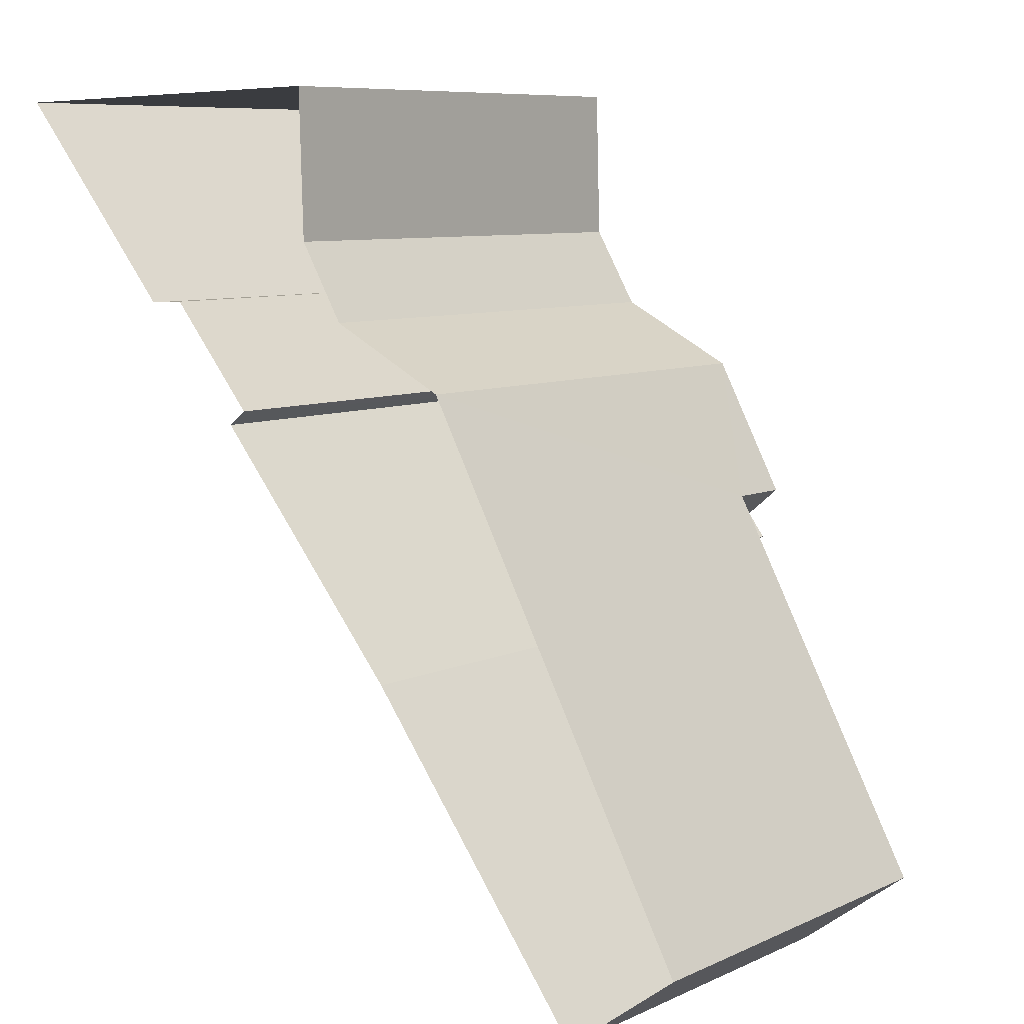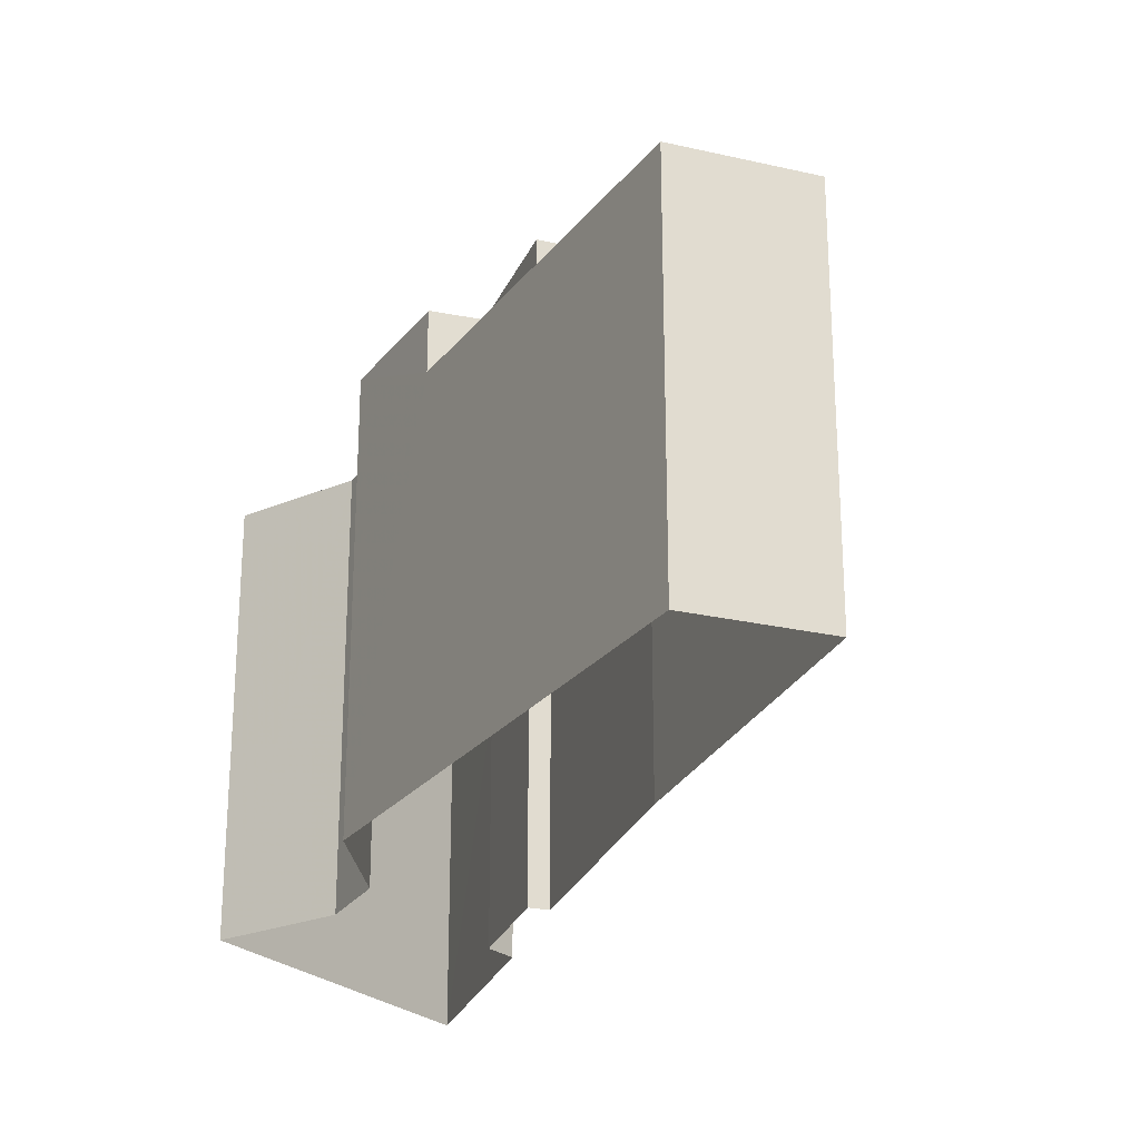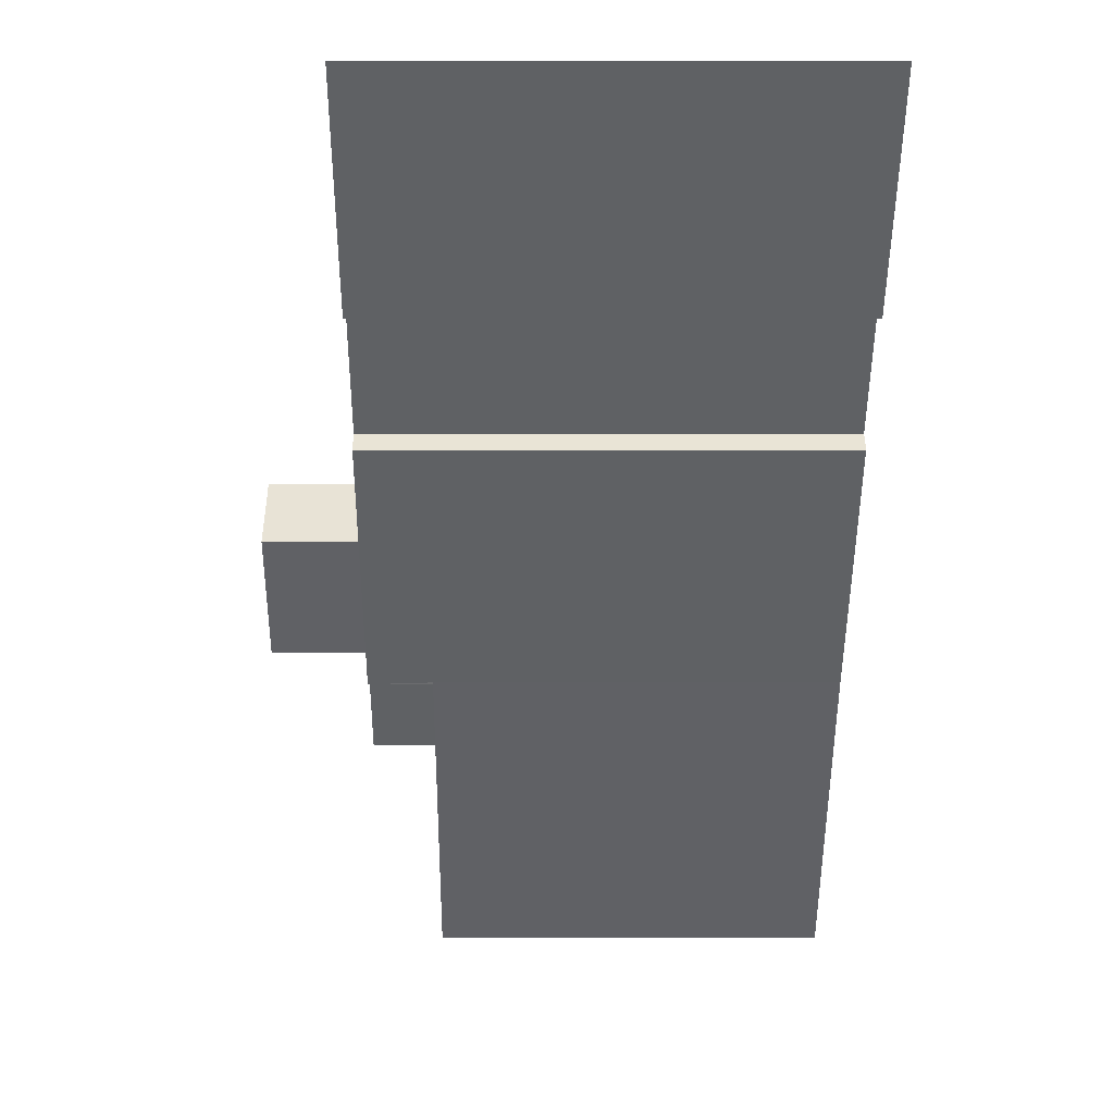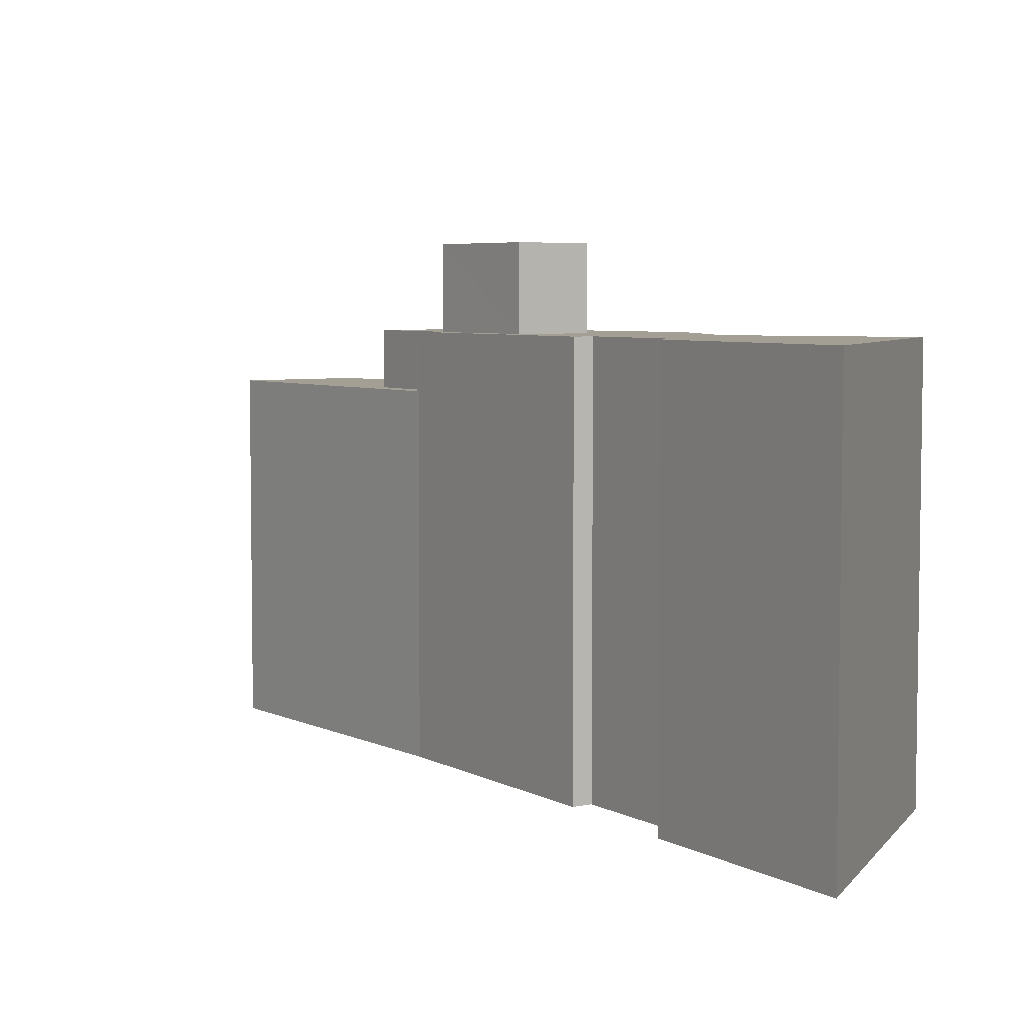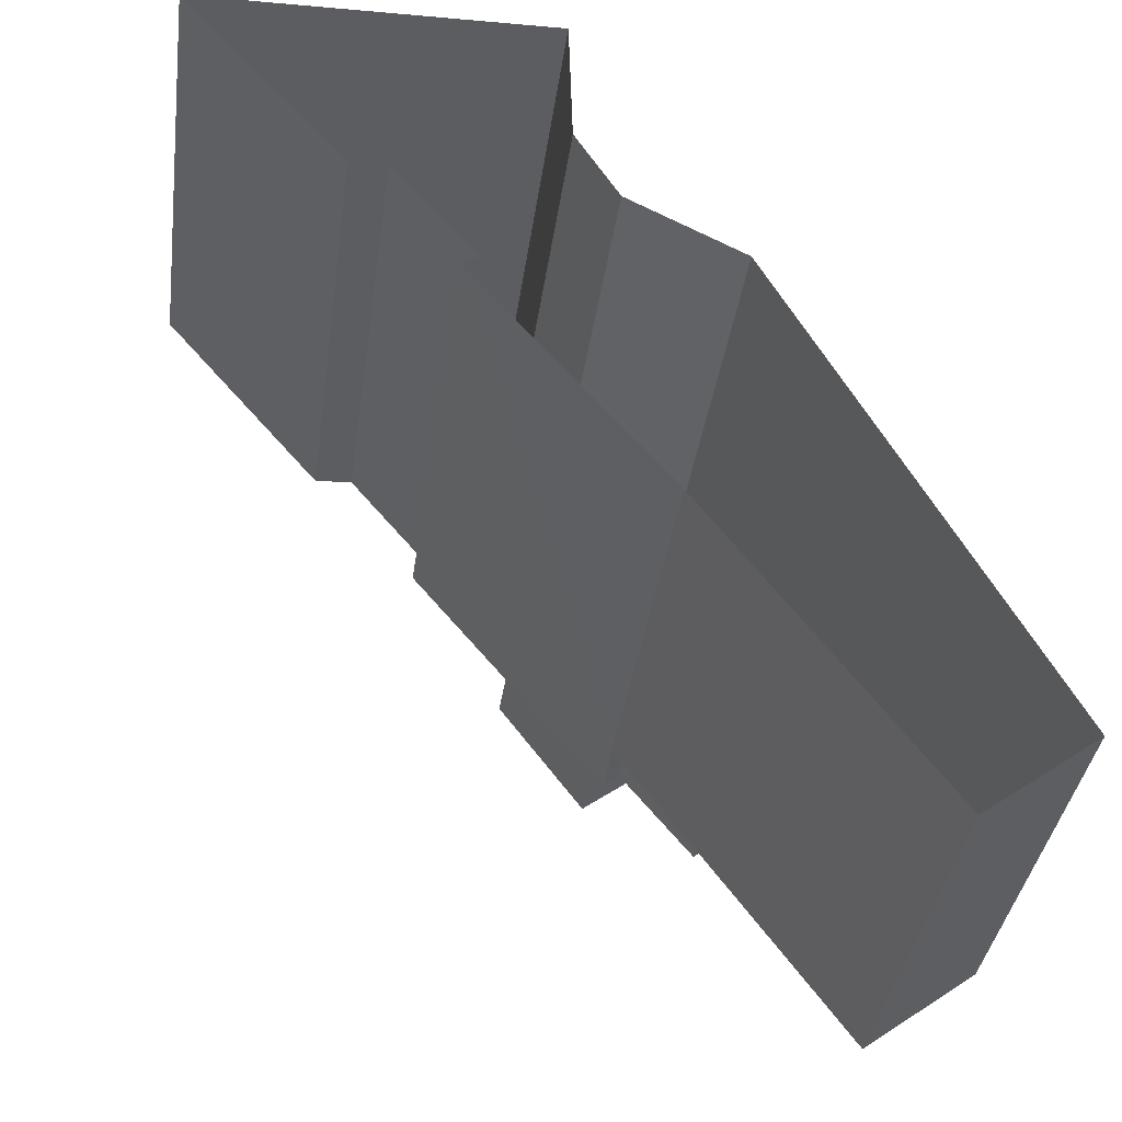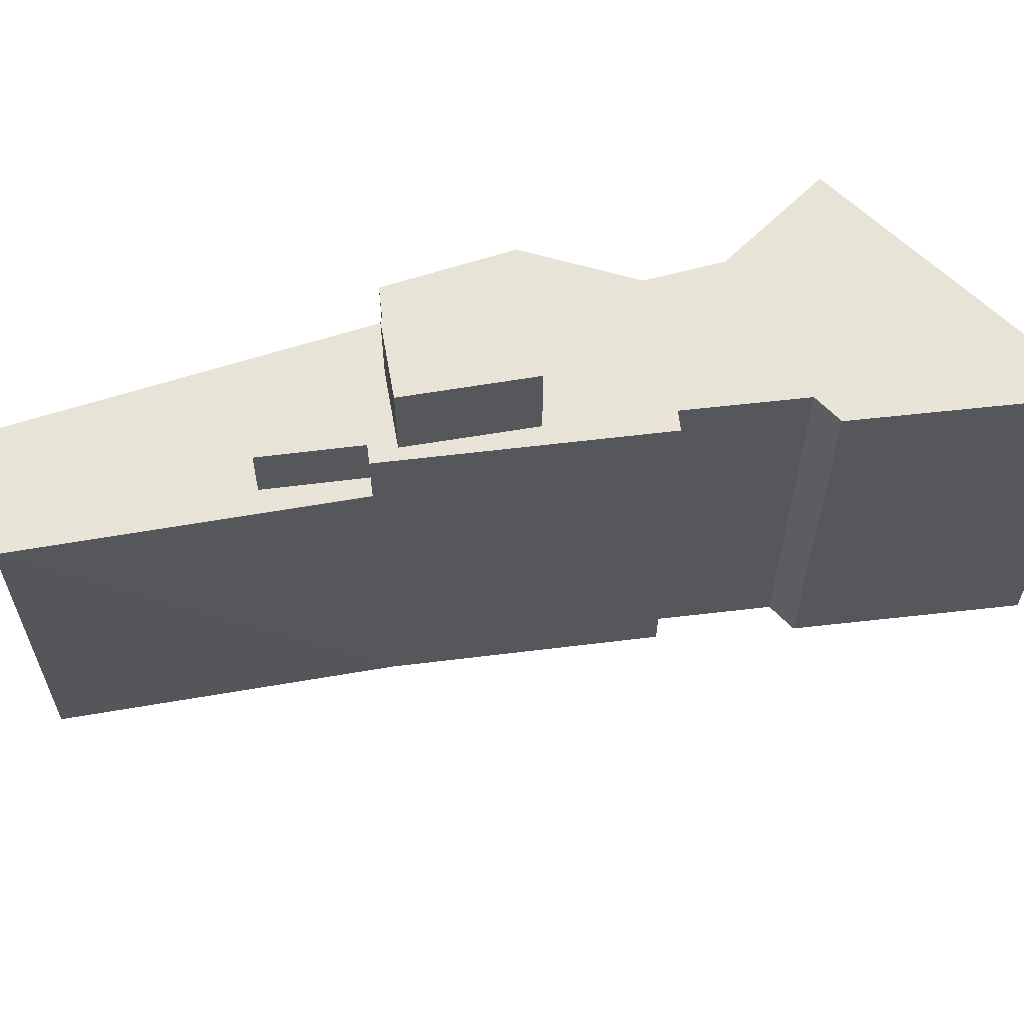
<metadata>
{"format":"obj","ext":"obj","renderer":"f3d","projection":"perspective","resolution":1024,"background":"white","views":[{"elev":8.0,"azim":-141.3,"up":"+Y"},{"elev":-25.2,"azim":-57.0,"up":"+Z"},{"elev":3.8,"azim":89.7,"up":"+Y"},{"elev":5.3,"azim":108.3,"up":"+Z"},{"elev":-37.3,"azim":172.2,"up":"+Y"},{"elev":61.5,"azim":43.4,"up":"+Z"}]}
</metadata>
<code>
v -3.726e+05 -1.051e+05 25.15
v -3.726e+05 -1.051e+05 25.15
v -3.726e+05 -1.051e+05 25.15
v -3.726e+05 -1.051e+05 25.15
v -3.726e+05 -1.051e+05 25.15
v -3.726e+05 -1.051e+05 25.16
v -3.726e+05 -1.051e+05 25.16
v -3.726e+05 -1.051e+05 25.15
v -3.726e+05 -1.051e+05 25.16
v -3.726e+05 -1.051e+05 25.15
v -3.726e+05 -1.051e+05 25.15
v -3.726e+05 -1.051e+05 25.15
v -3.726e+05 -1.051e+05 41.41
v -3.726e+05 -1.051e+05 41.41
v -3.726e+05 -1.051e+05 41.41
v -3.726e+05 -1.051e+05 41.41
v -3.726e+05 -1.051e+05 41.41
v -3.726e+05 -1.051e+05 41.41
v -3.726e+05 -1.051e+05 41.41
v -3.726e+05 -1.051e+05 41.41
v -3.726e+05 -1.051e+05 41.41
v -3.726e+05 -1.051e+05 41.41
v -3.726e+05 -1.051e+05 41.41
v -3.726e+05 -1.051e+05 44.01
v -3.726e+05 -1.051e+05 44.02
v -3.726e+05 -1.051e+05 44.01
v -3.726e+05 -1.051e+05 44.01
v -3.726e+05 -1.051e+05 44.01
v -3.726e+05 -1.051e+05 44.01
v -3.726e+05 -1.051e+05 44.01
v -3.726e+05 -1.051e+05 44.01
v -3.726e+05 -1.051e+05 44.01
v -3.726e+05 -1.051e+05 44.01
v -3.726e+05 -1.051e+05 44.01
v -3.726e+05 -1.051e+05 44.01
v -3.726e+05 -1.051e+05 44.01
v -3.726e+05 -1.051e+05 44.01
v -3.726e+05 -1.051e+05 44.01
v -3.726e+05 -1.051e+05 44.01
v -3.726e+05 -1.051e+05 44.01
v -3.726e+05 -1.051e+05 44.01
v -3.726e+05 -1.051e+05 44.01
v -3.726e+05 -1.051e+05 44.01
v -3.726e+05 -1.051e+05 44.01
v -3.726e+05 -1.051e+05 47.81
v -3.726e+05 -1.051e+05 47.81
v -3.726e+05 -1.051e+05 47.81
v -3.726e+05 -1.051e+05 47.81
f 1 2 3
f 4 2 1
f 5 6 7
f 3 8 1
f 6 9 7
f 4 10 11
f 11 10 5
f 10 12 6
f 4 1 10
f 10 6 5
f 13 14 15
f 15 16 17
f 18 19 14
f 20 19 21
f 22 13 17
f 23 21 18
f 13 18 14
f 17 13 15
f 21 19 18
f 24 25 26
f 27 28 29
f 26 30 31
f 32 27 29
f 31 30 32
f 33 34 35
f 25 35 26
f 36 37 38
f 37 39 38
f 40 33 41
f 42 39 37
f 27 43 28
f 44 36 43
f 44 37 36
f 40 41 44
f 26 35 30
f 32 30 27
f 35 34 30
f 34 33 40
f 44 43 27
f 40 44 27
f 45 46 47
f 48 45 47
f 42 8 3
f 39 42 3
f 21 26 31
f 21 23 26
f 28 11 5
f 28 43 11
f 15 7 9
f 15 14 7
f 22 33 35
f 22 17 33
f 23 24 26
f 23 18 24
f 41 12 10
f 44 41 10
f 19 32 29
f 19 20 32
f 22 35 25
f 13 22 25
f 6 12 16
f 12 41 16
f 16 33 17
f 16 41 33
f 7 19 5
f 5 19 28
f 7 14 19
f 28 19 29
f 40 48 47
f 34 40 47
f 39 3 2
f 38 39 2
f 43 4 11
f 43 36 4
f 44 10 1
f 37 44 1
f 18 25 24
f 18 13 25
f 30 47 46
f 30 34 47
f 36 2 4
f 36 38 2
f 27 45 48
f 40 27 48
f 42 1 8
f 42 37 1
f 27 46 45
f 27 30 46
f 6 16 15
f 9 6 15
f 20 31 32
f 20 21 31

</code>
